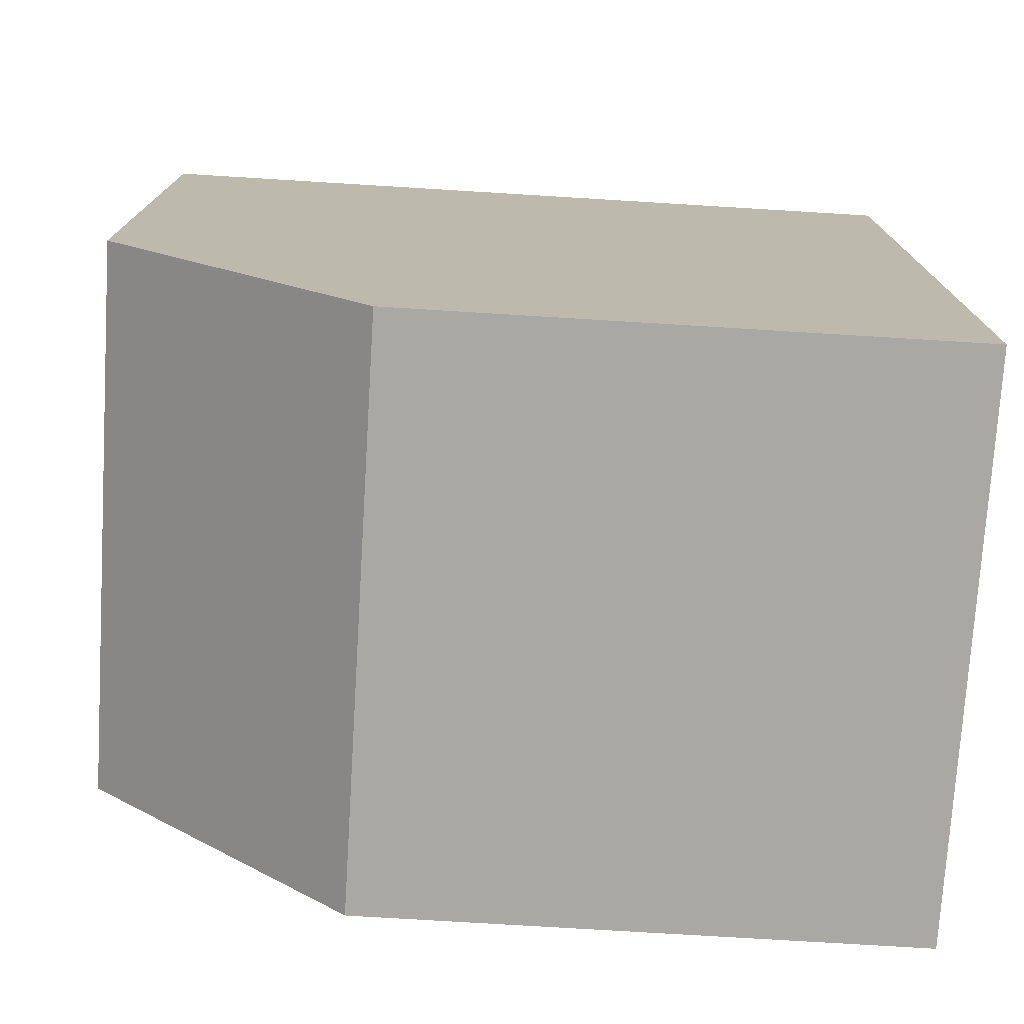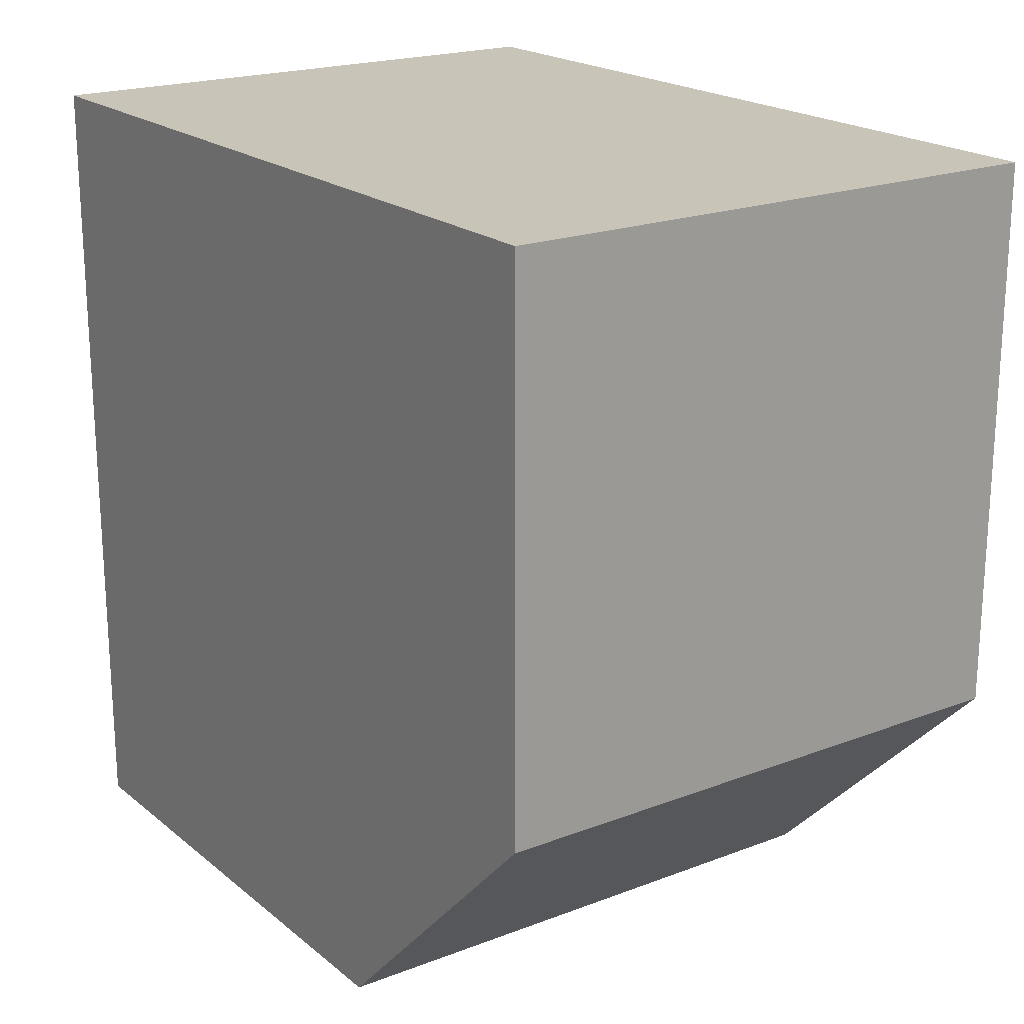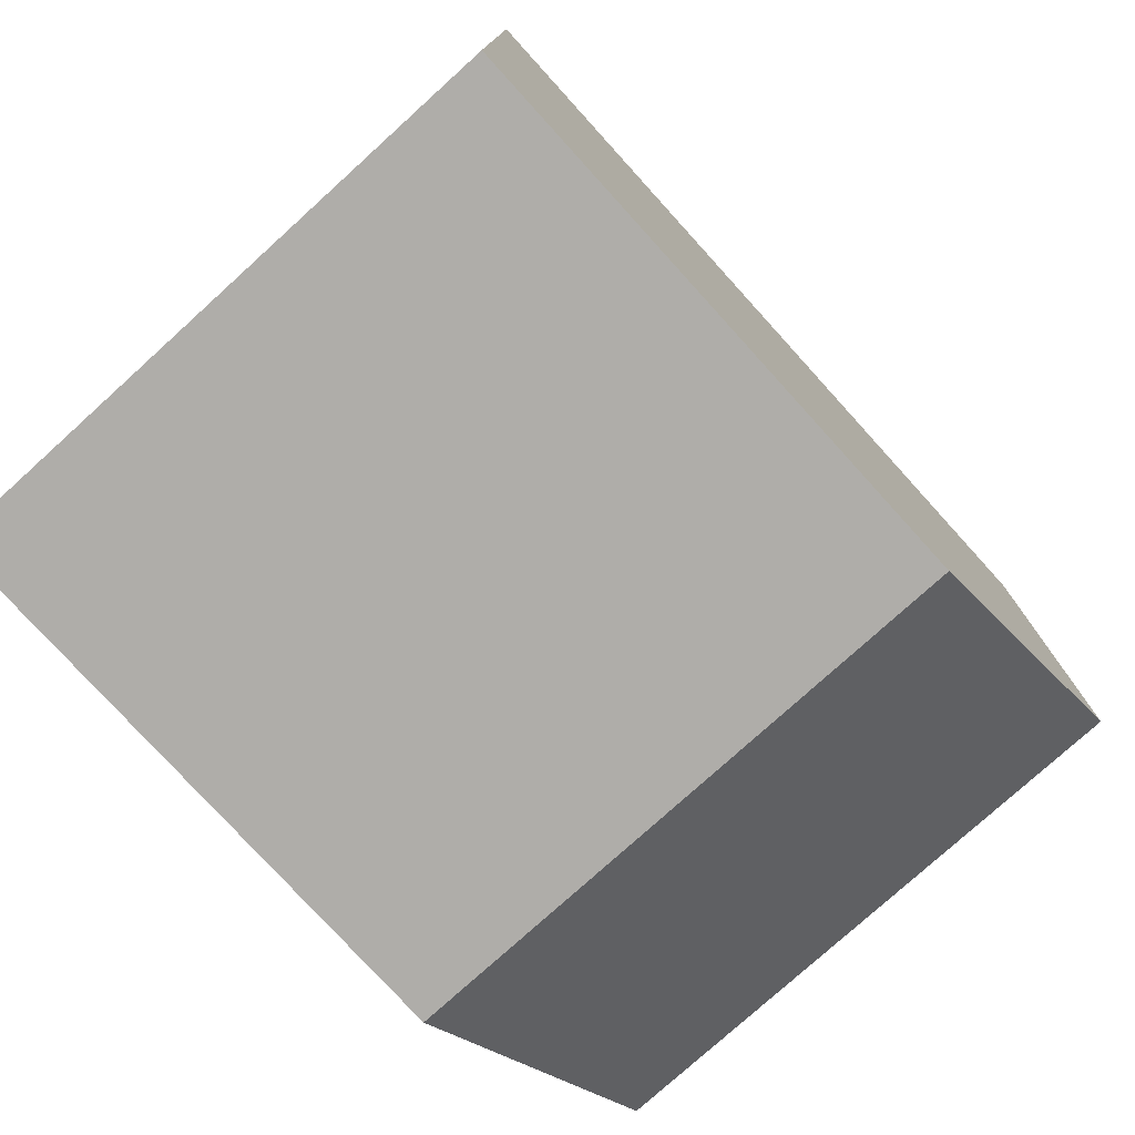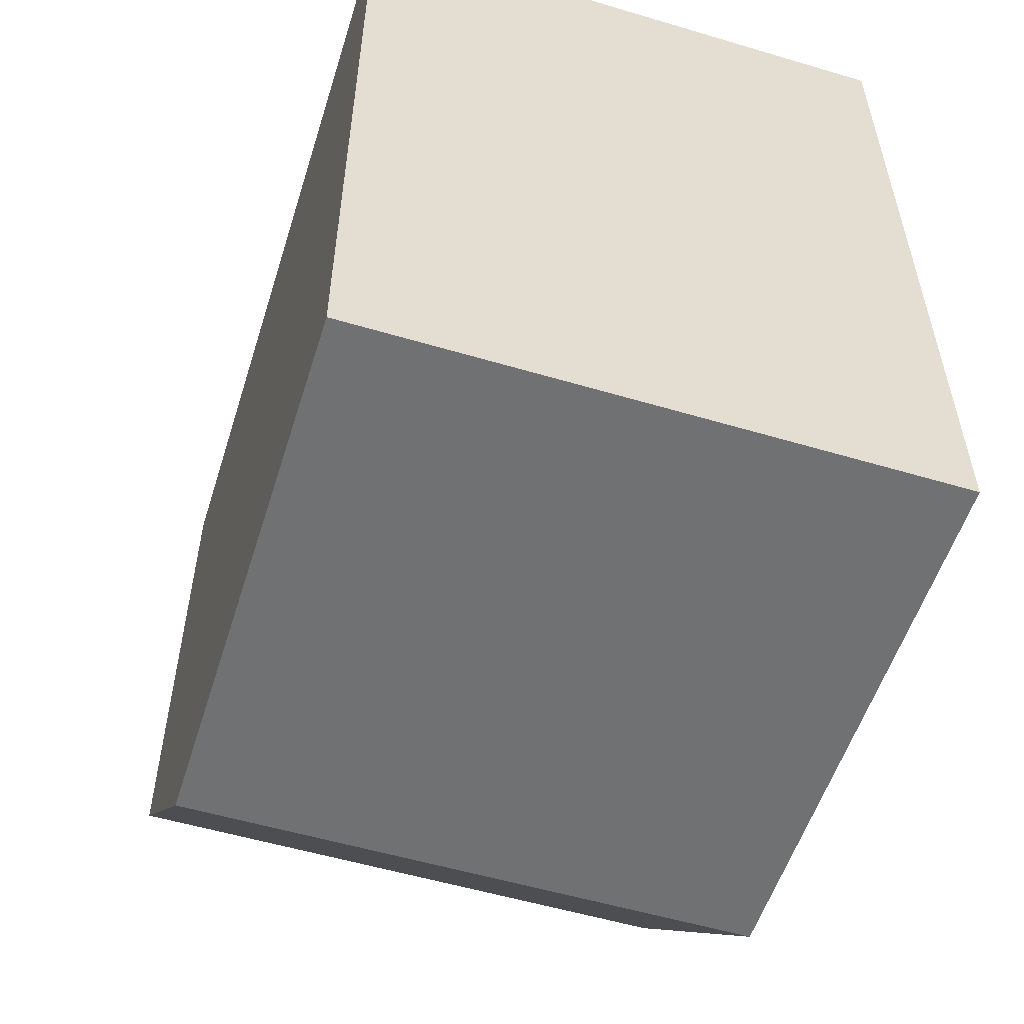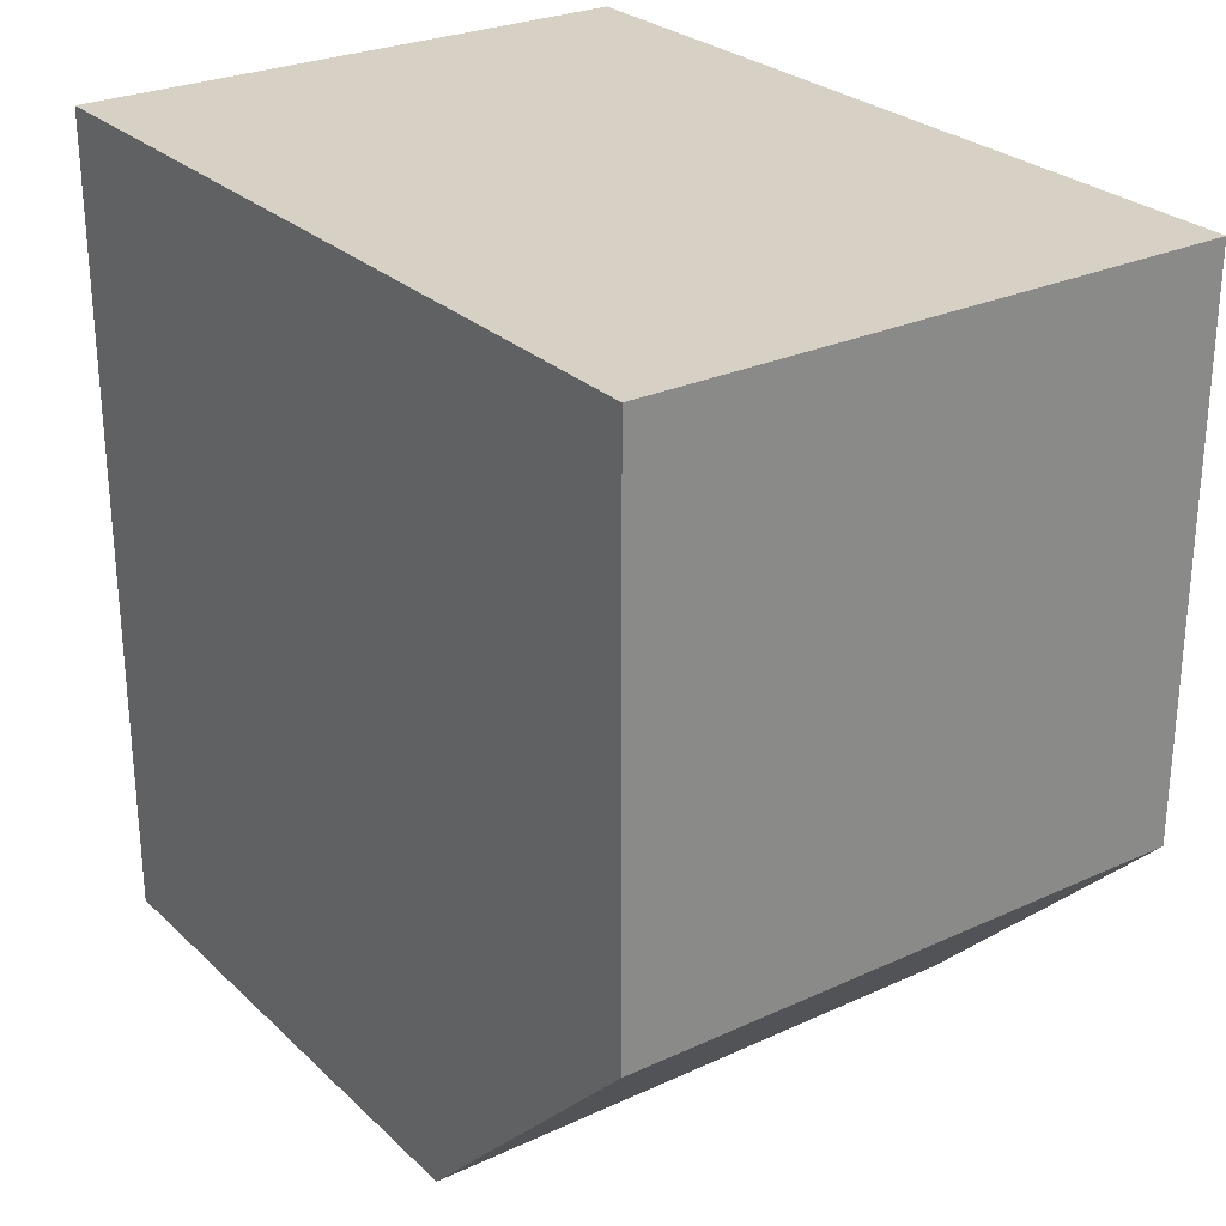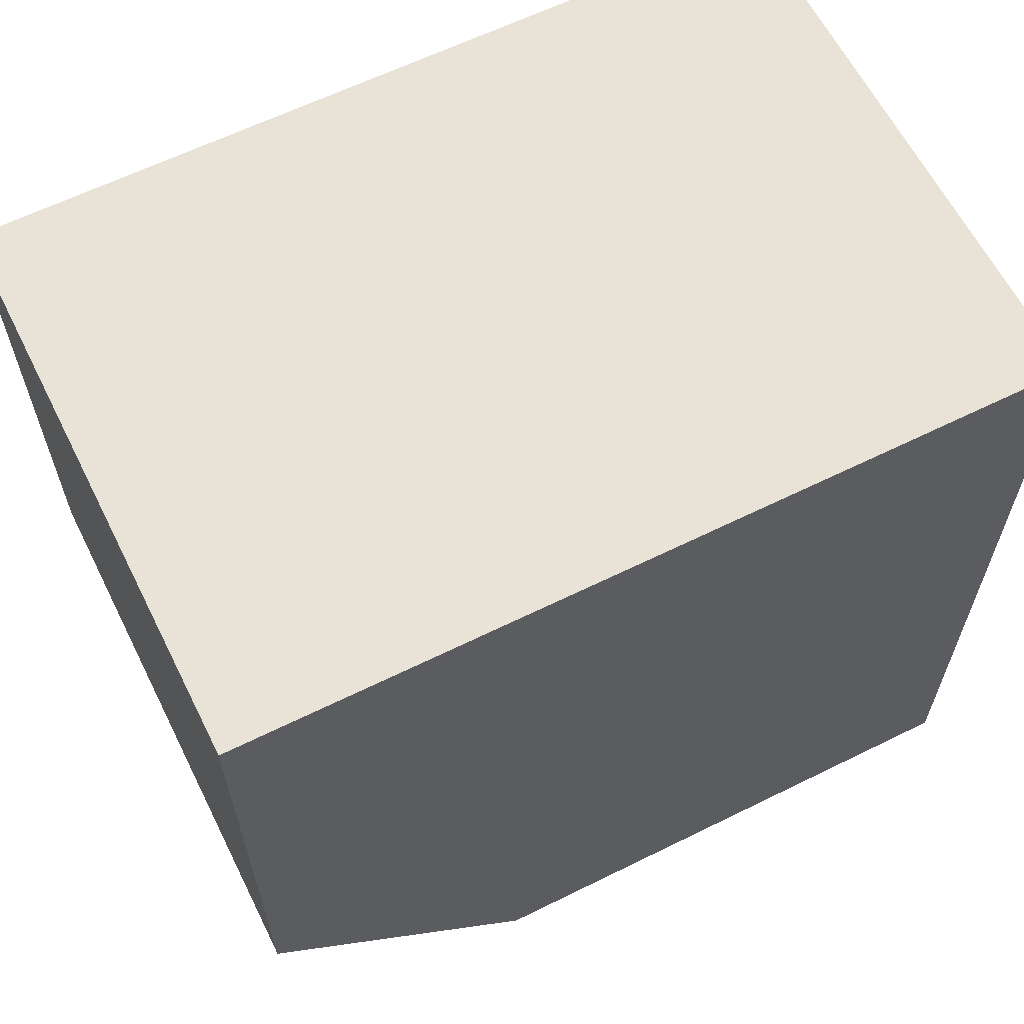
<metadata>
{"format":"obj","ext":"obj","renderer":"f3d","projection":"perspective","resolution":1024,"background":"white","views":[{"elev":-75.1,"azim":86.5,"up":"+Z"},{"elev":20.2,"azim":-35.0,"up":"+Z"},{"elev":-77.3,"azim":42.2,"up":"+Y"},{"elev":-55.1,"azim":162.6,"up":"+Z"},{"elev":27.0,"azim":-35.4,"up":"+Z"},{"elev":62.5,"azim":-116.6,"up":"+Y"}]}
</metadata>
<code>
v 0 -0.4505 -0.1483
v 0 -0.4819 -0.1483
v 0 -0.4505 -0.1797
v -0.02174 -0.4505 -0.1797
v -0.02174 -0.4819 -0.1483
v -0.02174 -0.4505 -0.1483
v 0 -0.4714 -0.1797
v 0 -0.4819 -0.1692
v -0.02174 -0.4819 -0.1692
v -0.02174 -0.4714 -0.1797
f 1 2 3
f 1 3 4
f 5 2 1
f 6 5 1
f 6 1 4
f 6 4 5
f 7 3 2
f 7 4 3
f 8 7 2
f 8 2 5
f 9 5 4
f 9 8 5
f 9 7 8
f 10 9 4
f 10 4 7
f 10 7 9

</code>
